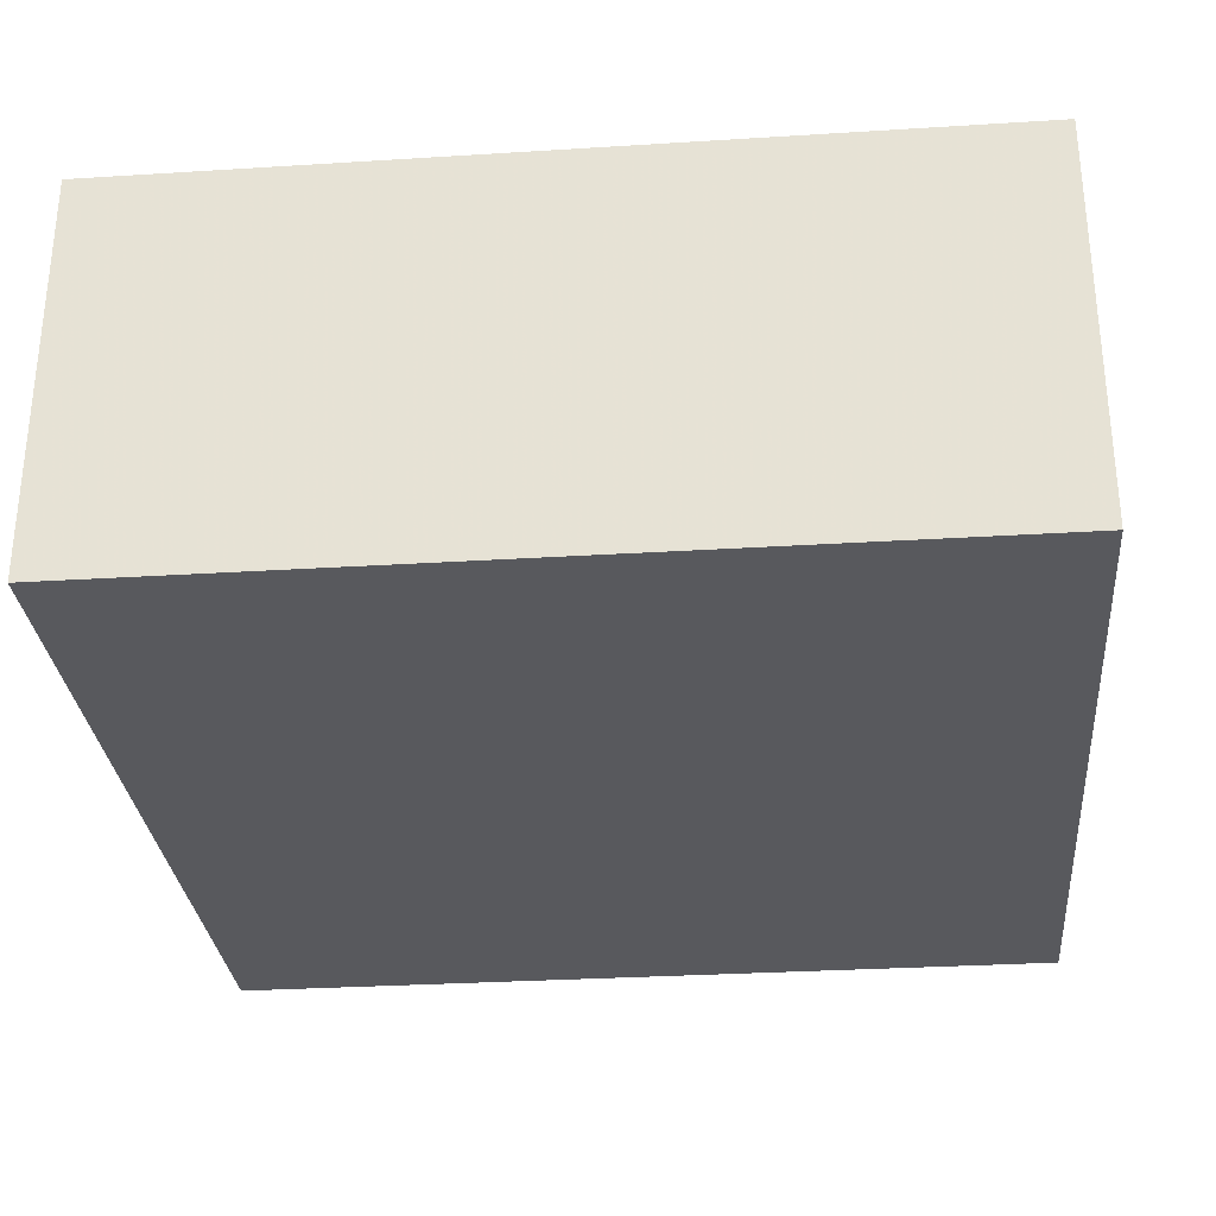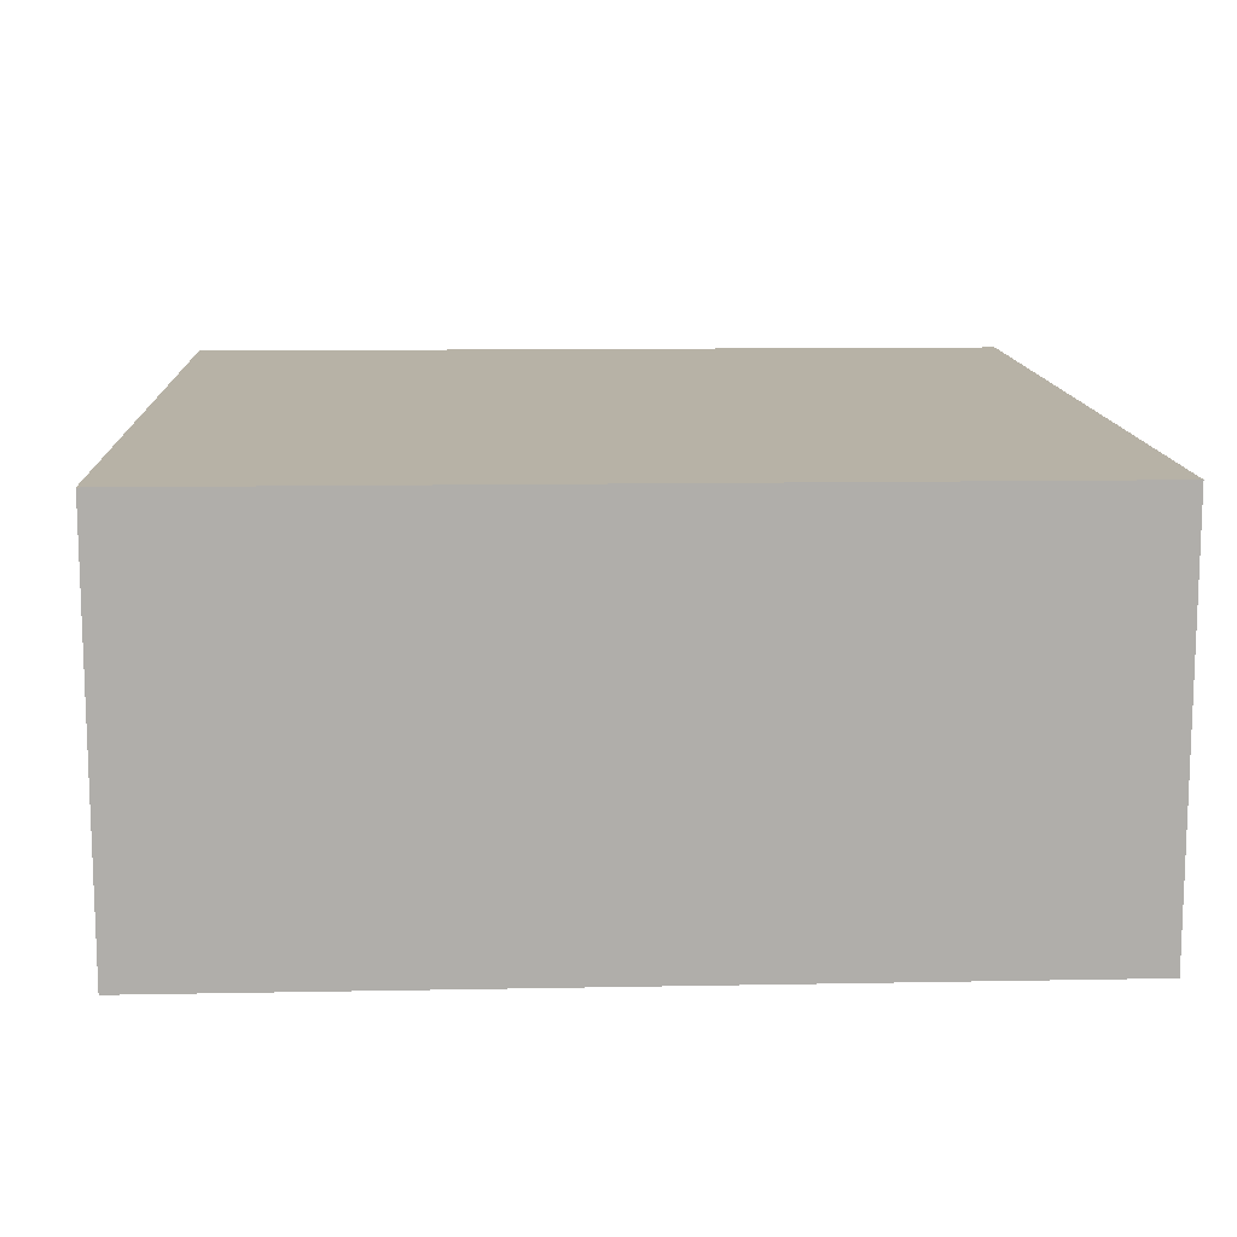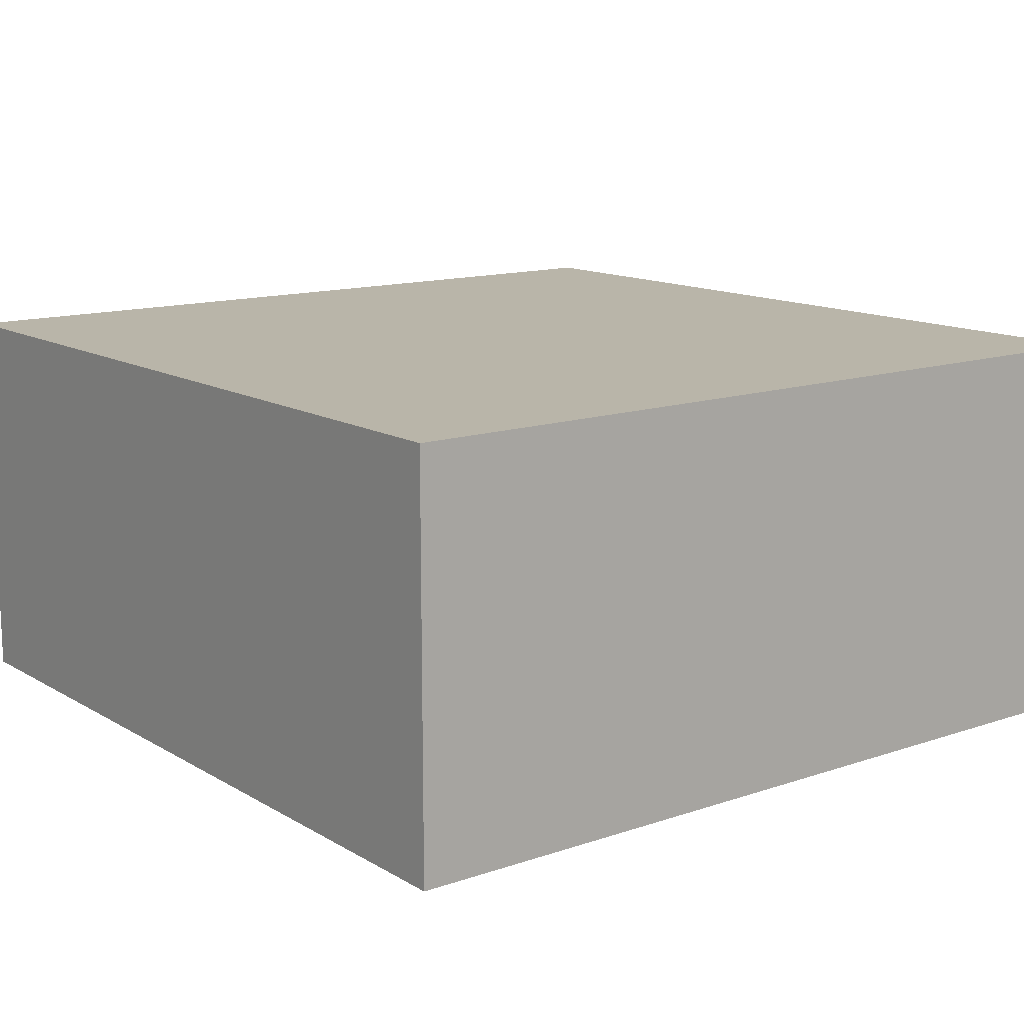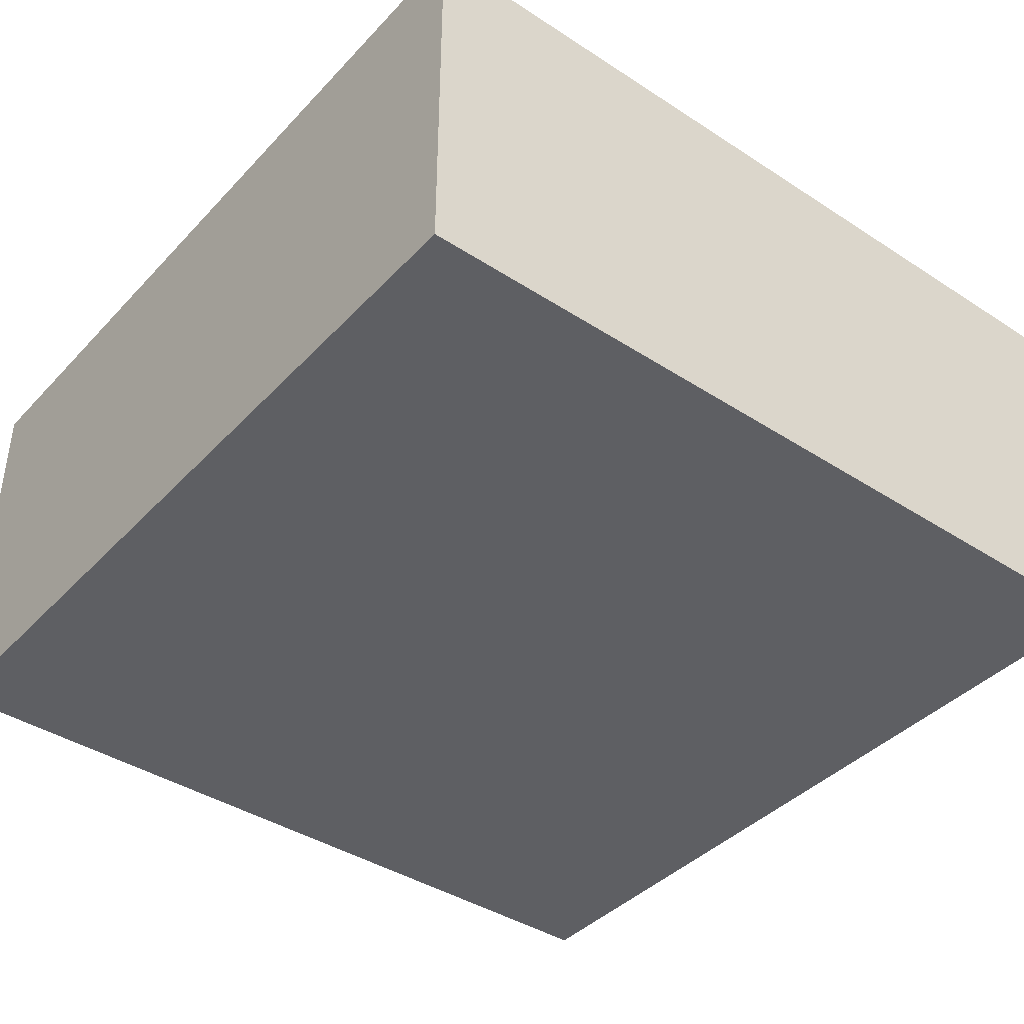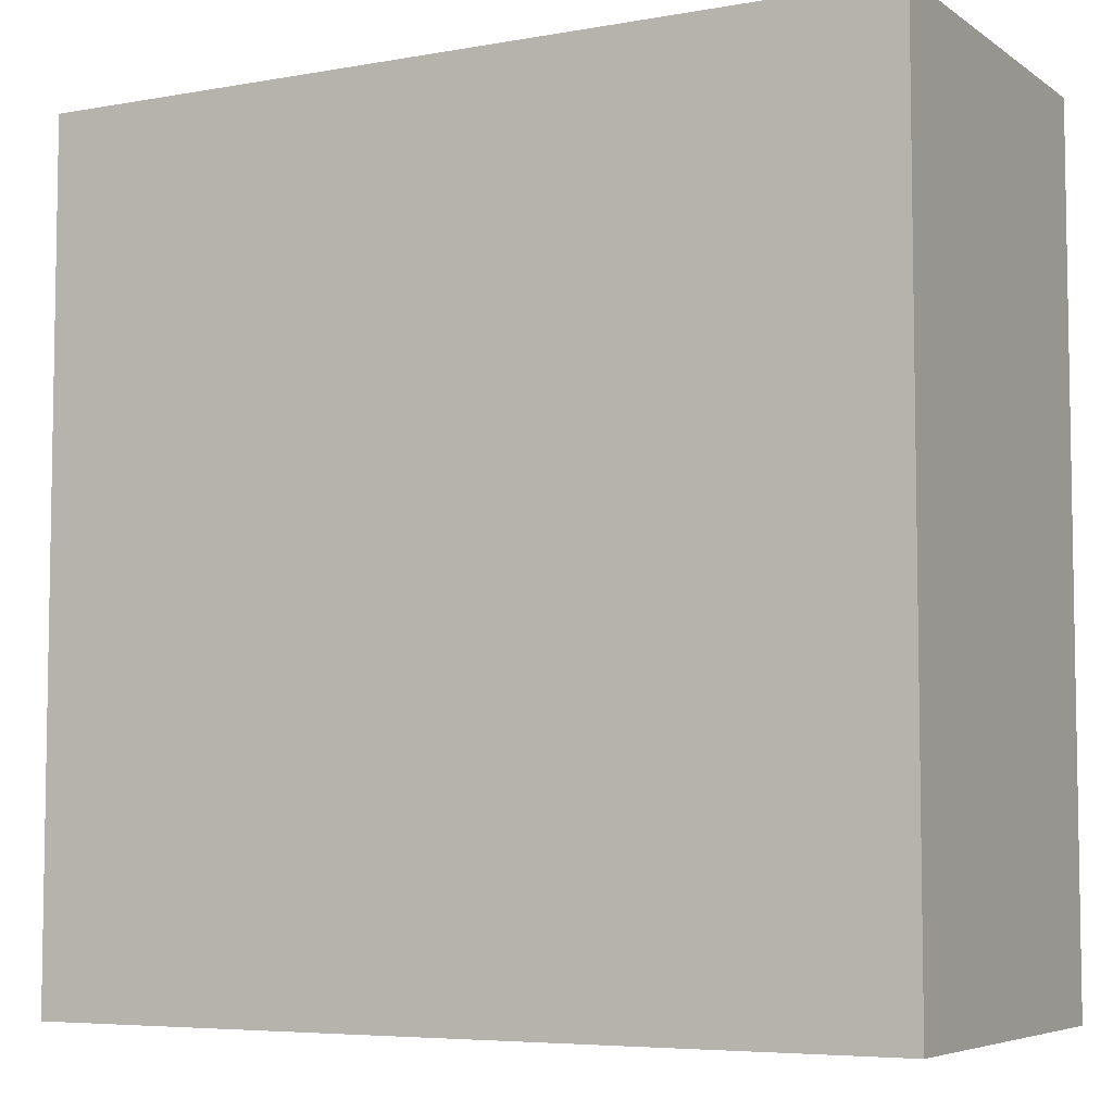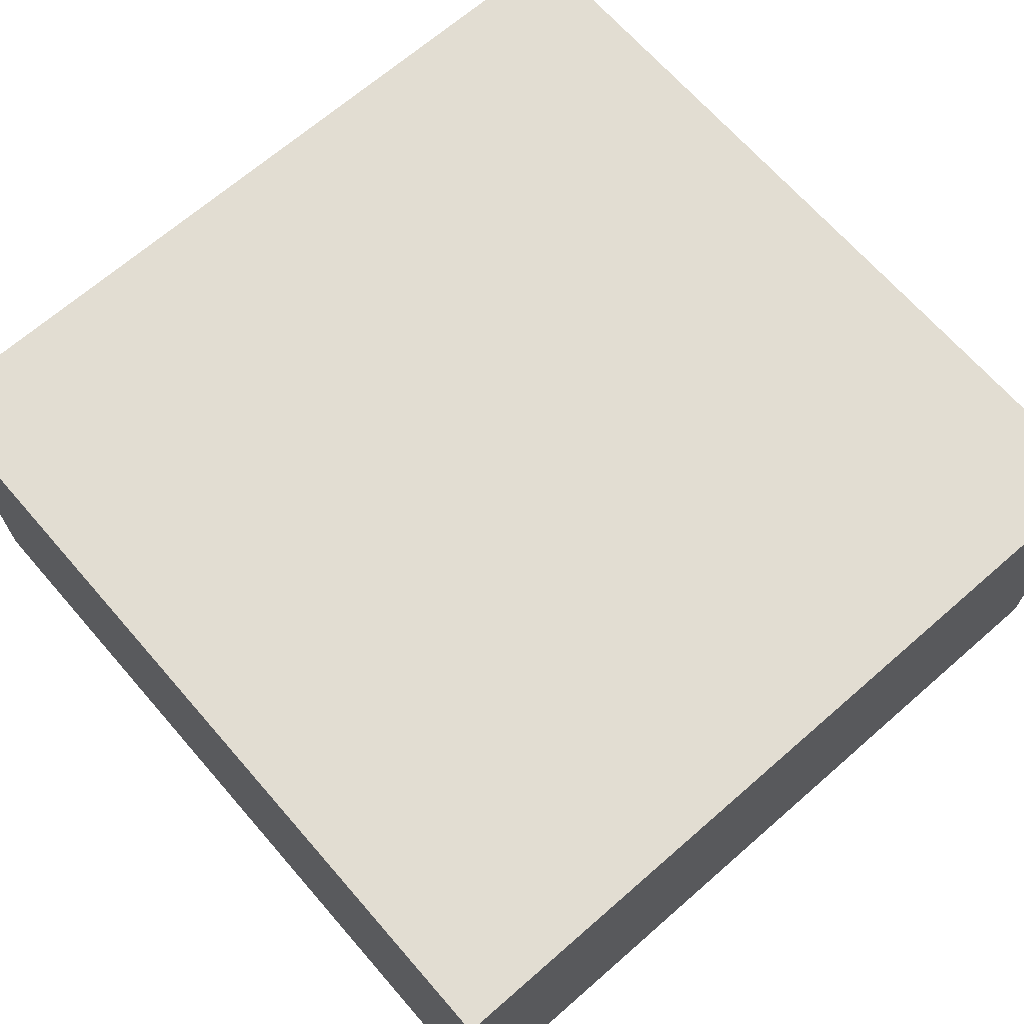
<metadata>
{"format":"obj","ext":"obj","renderer":"f3d","projection":"perspective","resolution":1024,"background":"white","views":[{"elev":-30.1,"azim":-174.8,"up":"+Y"},{"elev":12.5,"azim":-92.7,"up":"+Y"},{"elev":13.3,"azim":-127.5,"up":"+Y"},{"elev":-40.6,"azim":51.5,"up":"+Y"},{"elev":-5.9,"azim":28.4,"up":"+Z"},{"elev":68.1,"azim":-131.1,"up":"+Y"}]}
</metadata>
<code>
o 9025
v 2250 1881 23.12
v 2250 1881 23.12
v 2250 1881 23.27
v 2250 1881 23.12
v 2250 1881 23.12
v 2250 1881 23.12
v 2250 1881 23.12
v 2250 1881 23.27
v 2250 1881 23.27
v 2250 1881 23.27
v 2250 1881 23.27
v 2250 1881 23.12
v 2250 1881 23.27
v 2250 1881 23.12
v 2250 1881 23.27
v 2250 1881 23.27
v 2250 1881 23.12
v 2250 1881 23.12
v 2250 1881 23.27
v 2250 1881 23.27
v 2250 1881 23.27
v 2250 1881 23.12
v 2250 1881 23.12
v 2250 1881 23.27
v 2250 1881 23.27
v 2250 1881 23.27
v 2250 1881 23.27
v 2250 1881 23.27
v 2250 1881 23.12
f 1 2 3
f 1 4 5
f 6 2 7
f 8 9 7
f 10 7 11
f 12 13 14
f 14 15 16
f 17 15 18
f 19 20 21
f 22 23 20
f 24 25 26
f 27 28 29

</code>
